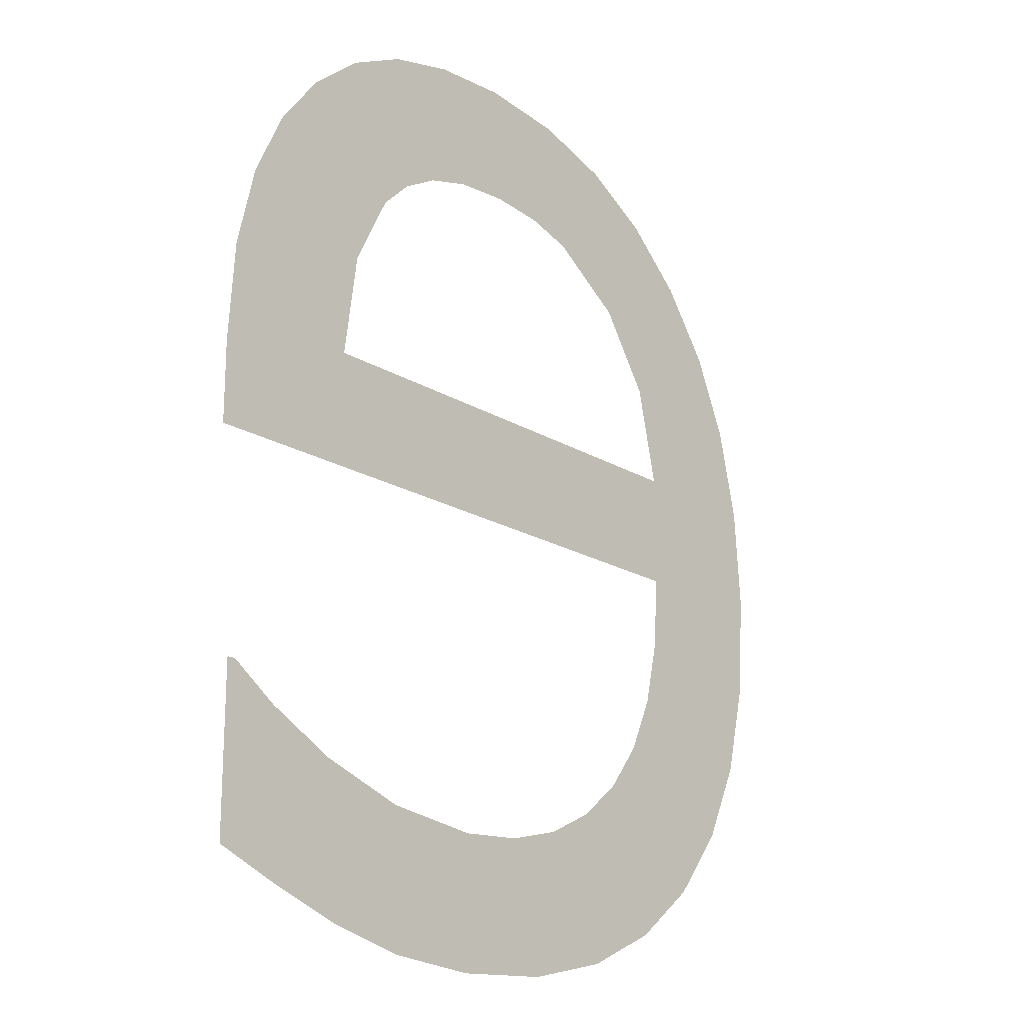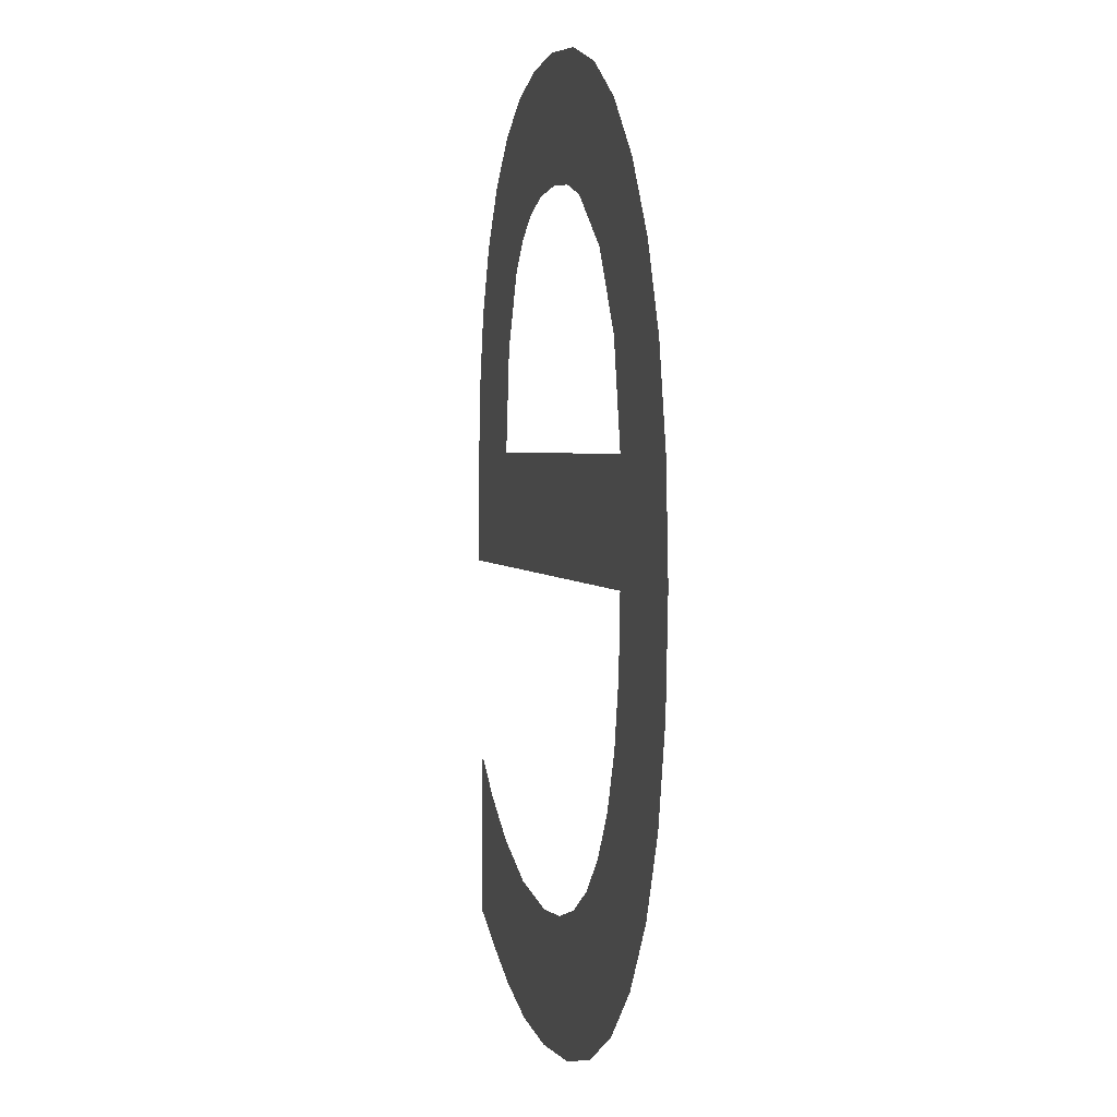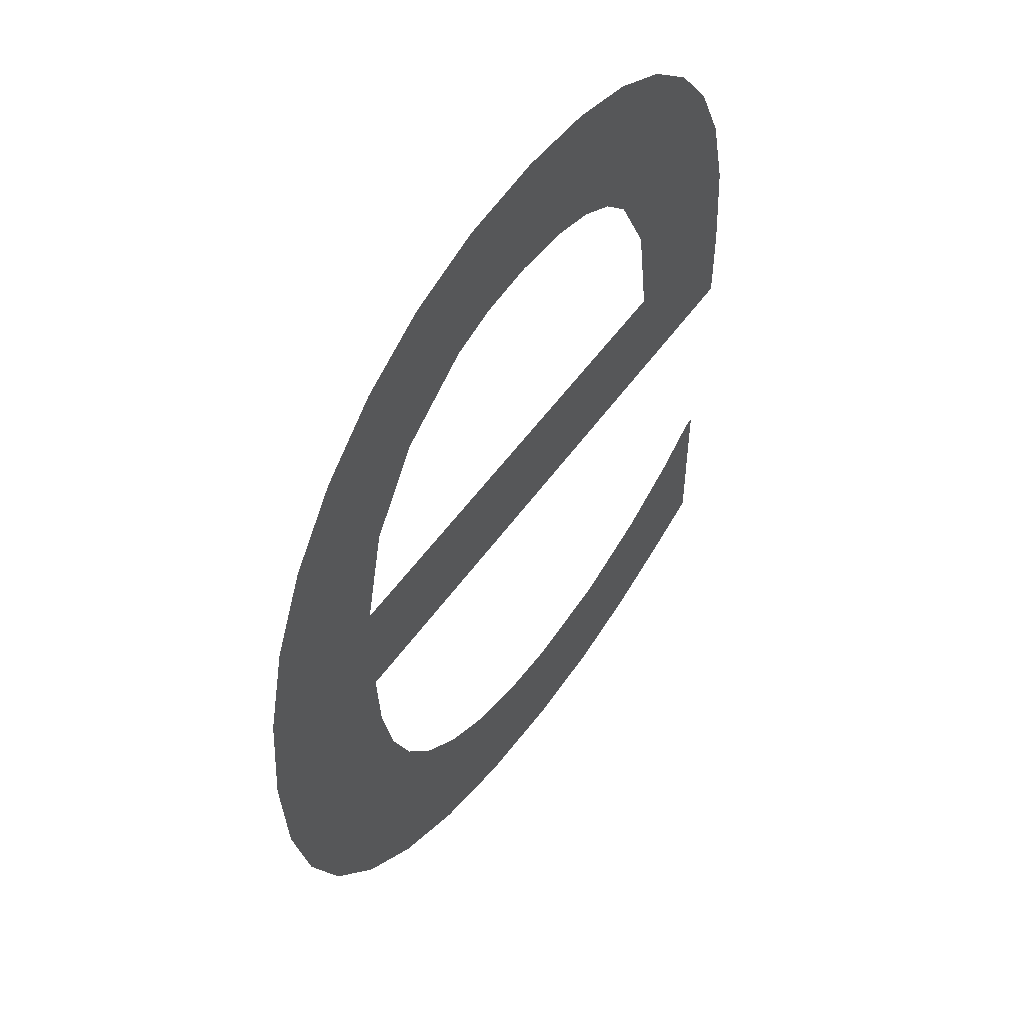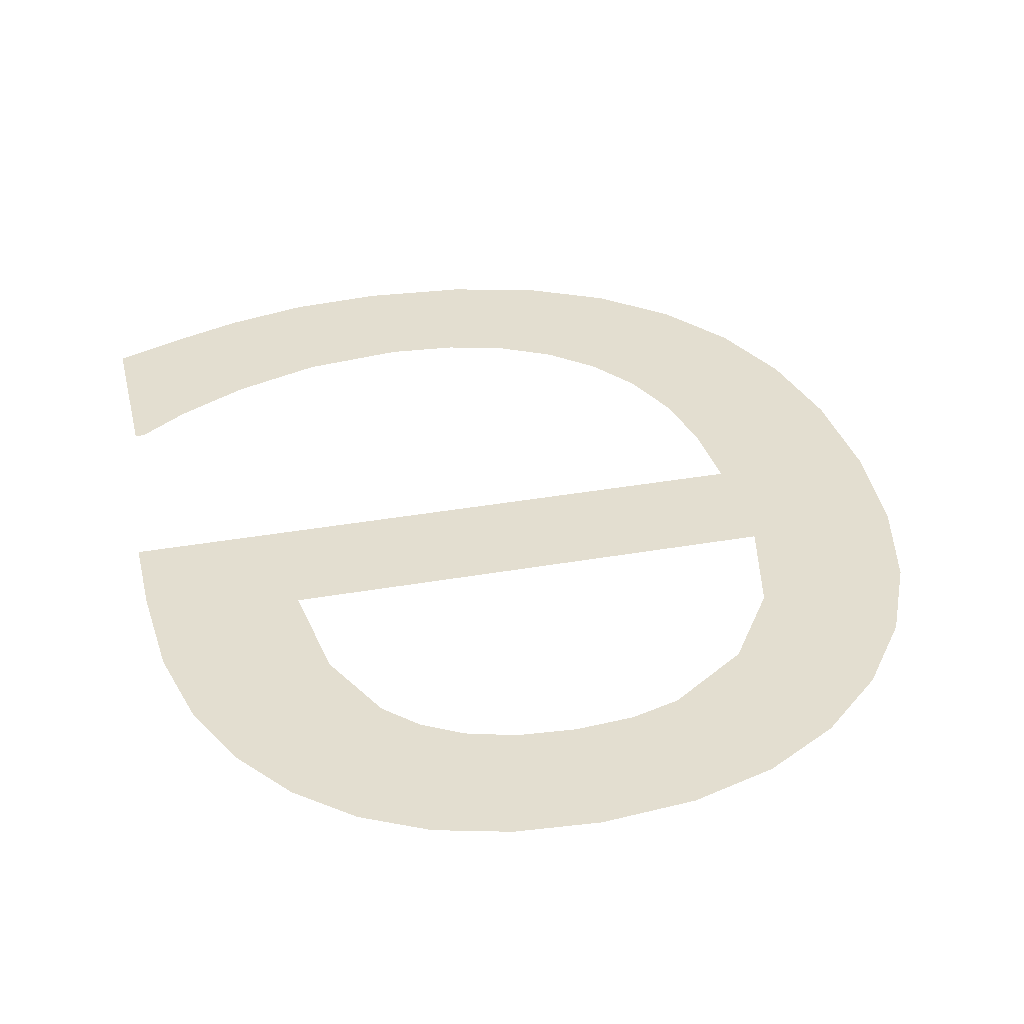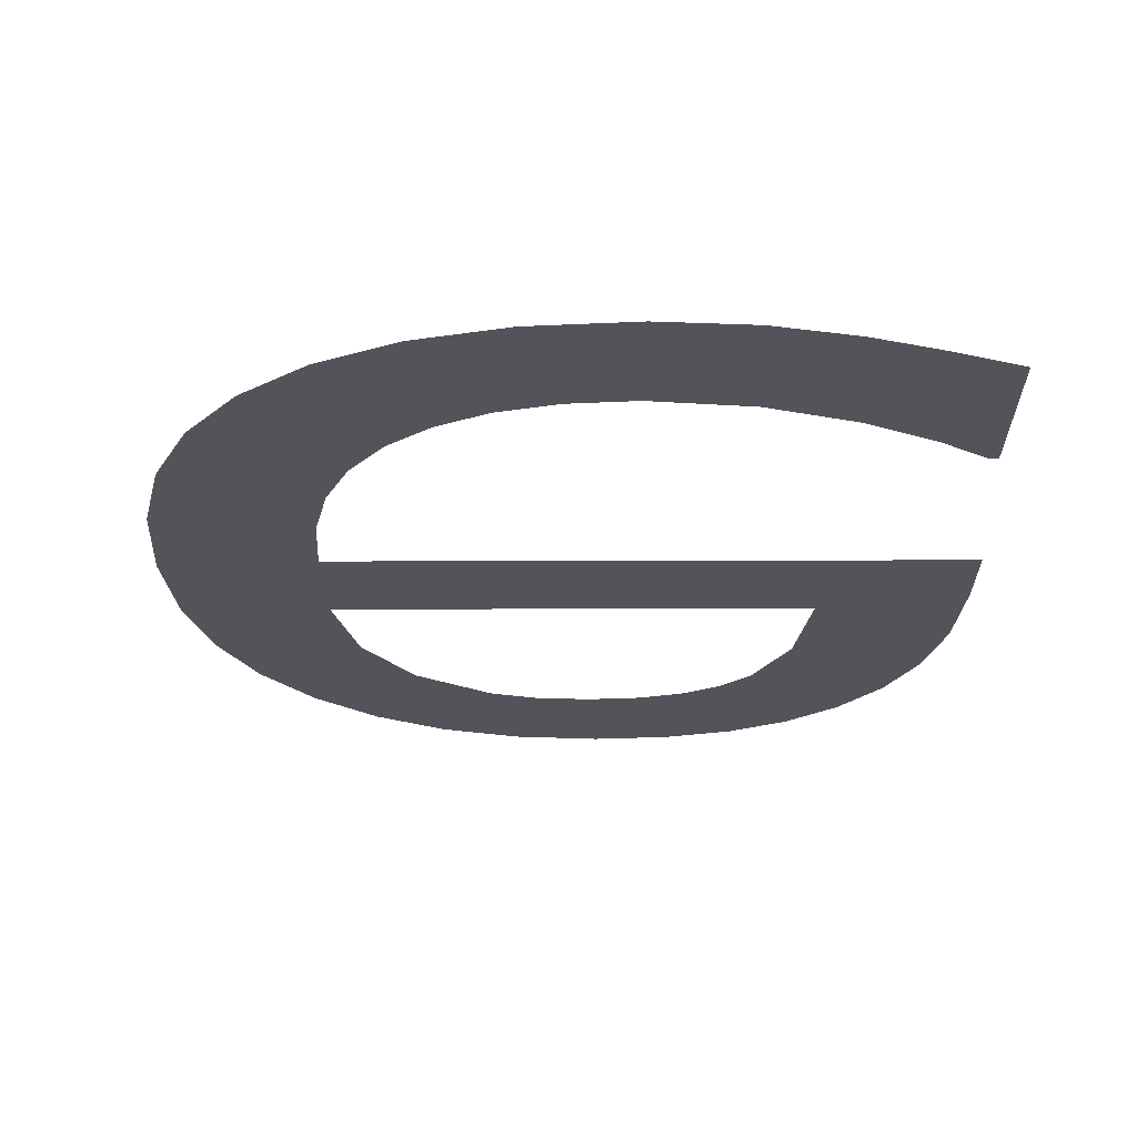
<metadata>
{"format":"obj","ext":"obj","renderer":"f3d","projection":"perspective","resolution":1024,"background":"white","views":[{"elev":-19.6,"azim":131.9,"up":"+Y"},{"elev":2.4,"azim":-102.8,"up":"+Y"},{"elev":53.6,"azim":-55.5,"up":"+Y"},{"elev":35.9,"azim":167.0,"up":"+Z"},{"elev":-23.8,"azim":0.3,"up":"+Z"}]}
</metadata>
<code>
o mesh6/mesh6-geometry#mesh6-geometry
v -0.02323 0.8408 0.2965
v -0.02323 0.8383 0.2965
v -0.02332 0.8395 0.2965
v -0.02298 0.8419 0.2965
v -0.02297 0.8372 0.2965
v -0.02255 0.8428 0.2965
v -0.02253 0.8362 0.2965
v -0.02195 0.8437 0.2965
v -0.02191 0.8354 0.2965
v -0.02122 0.8444 0.2965
v -0.02149 0.8408 0.2965
v -0.02123 0.842 0.2965
v -0.02149 0.8394 0.2965
v -0.02061 0.8429 0.2965
v -0.02143 0.8385 0.2965
v -0.01584 0.8408 0.2965
v -0.02038 0.8448 0.2965
v -0.02113 0.8348 0.2965
v -0.01409 0.8394 0.2965
v -0.0197 0.8435 0.2965
v -0.02126 0.8378 0.2965
v -0.01528 0.844 0.2965
v -0.01943 0.8451 0.2965
v -0.02097 0.8371 0.2965
v -0.0159 0.8446 0.2965
v -0.01477 0.8434 0.2965
v -0.01914 0.8437 0.2965
v -0.02021 0.8344 0.2965
v -0.01601 0.842 0.2965
v -0.0144 0.8425 0.2965
v -0.01838 0.8452 0.2965
v -0.02056 0.8366 0.2965
v -0.01645 0.8429 0.2965
v -0.01417 0.8416 0.2965
v -0.01848 0.8437 0.2965
v -0.02004 0.8361 0.2965
v -0.01662 0.8449 0.2965
v -0.01409 0.8404 0.2965
v -0.01781 0.8437 0.2965
v -0.01915 0.8341 0.2965
v -0.01681 0.8433 0.2965
v -0.01744 0.8452 0.2965
v -0.01944 0.8358 0.2965
v -0.01726 0.8435 0.2965
v -0.01875 0.8356 0.2965
v -0.01795 0.834 0.2965
v -0.01796 0.8356 0.2965
v -0.0168 0.8357 0.2965
v -0.01687 0.8341 0.2965
v -0.01592 0.8343 0.2965
v -0.01578 0.836 0.2965
v -0.01508 0.8346 0.2965
v -0.01495 0.8365 0.2965
v -0.01429 0.8349 0.2965
v -0.0144 0.8369 0.2965
v -0.01429 0.8369 0.2965
f 1 2 3
f 2 1 4
f 3 2 1
f 4 1 2
f 2 4 5
f 5 4 2
f 5 4 6
f 6 4 5
f 5 6 7
f 7 6 5
f 7 6 8
f 8 6 7
f 7 8 9
f 9 8 7
f 9 8 10
f 10 8 9
f 9 10 11
f 11 10 9
f 11 10 12
f 12 10 11
f 13 9 11
f 11 9 13
f 12 10 14
f 14 10 12
f 15 9 13
f 13 9 15
f 16 13 11
f 11 13 16
f 14 10 17
f 17 10 14
f 9 15 18
f 18 15 9
f 13 16 19
f 19 16 13
f 14 17 20
f 20 17 14
f 18 15 21
f 21 15 18
f 19 16 22
f 22 16 19
f 20 17 23
f 23 17 20
f 18 21 24
f 24 21 18
f 16 25 22
f 22 25 16
f 19 22 26
f 26 22 19
f 20 23 27
f 27 23 20
f 18 24 28
f 28 24 18
f 29 25 16
f 16 25 29
f 19 26 30
f 30 26 19
f 27 23 31
f 31 23 27
f 28 24 32
f 32 24 28
f 33 25 29
f 29 25 33
f 19 30 34
f 34 30 19
f 27 31 35
f 35 31 27
f 28 32 36
f 36 32 28
f 33 37 25
f 25 37 33
f 19 34 38
f 38 34 19
f 35 31 39
f 39 31 35
f 28 36 40
f 40 36 28
f 41 37 33
f 33 37 41
f 39 31 42
f 42 31 39
f 40 36 43
f 43 36 40
f 44 37 41
f 41 37 44
f 39 42 44
f 44 42 39
f 40 43 45
f 45 43 40
f 44 42 37
f 37 42 44
f 40 45 46
f 46 45 40
f 46 45 47
f 47 45 46
f 46 47 48
f 48 47 46
f 46 48 49
f 49 48 46
f 49 48 50
f 50 48 49
f 50 48 51
f 51 48 50
f 50 51 52
f 52 51 50
f 52 51 53
f 53 51 52
f 52 53 54
f 54 53 52
f 54 53 55
f 55 53 54
f 54 55 56
f 56 55 54

</code>
